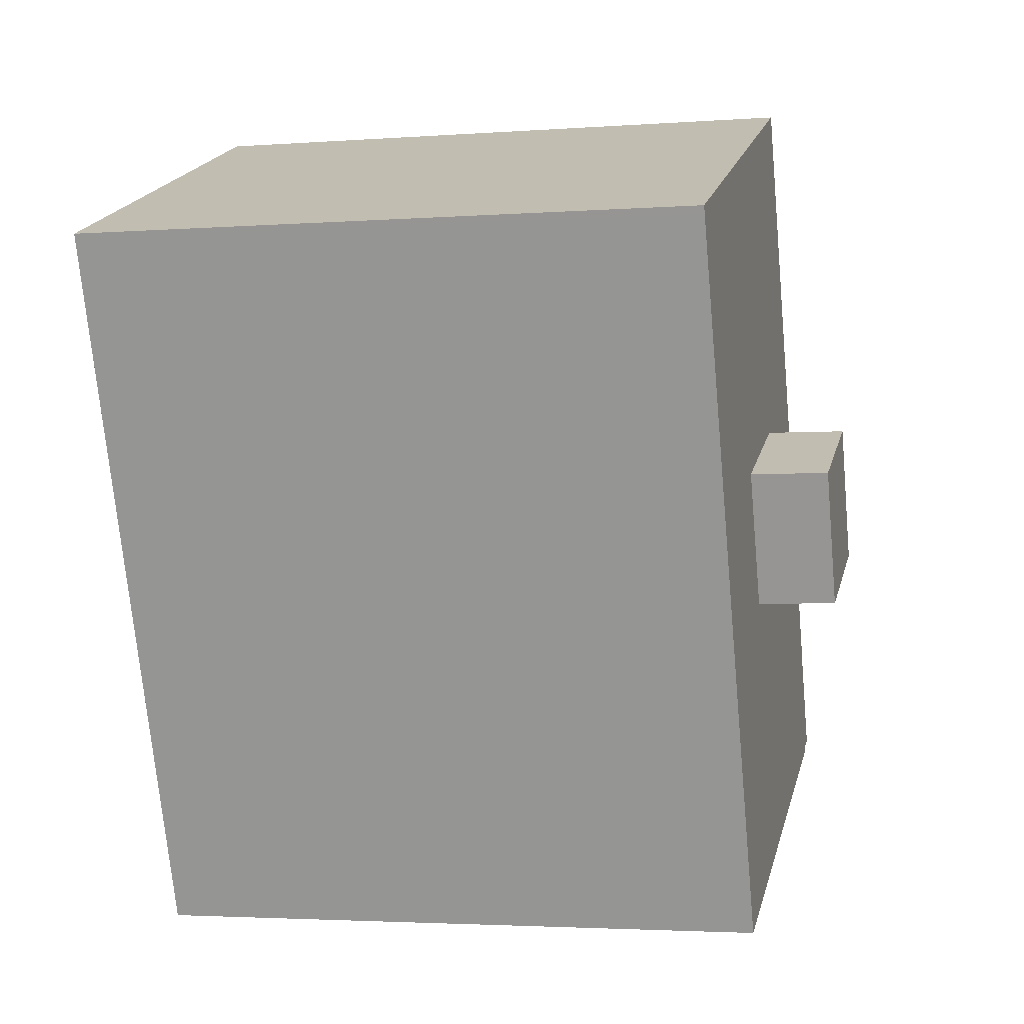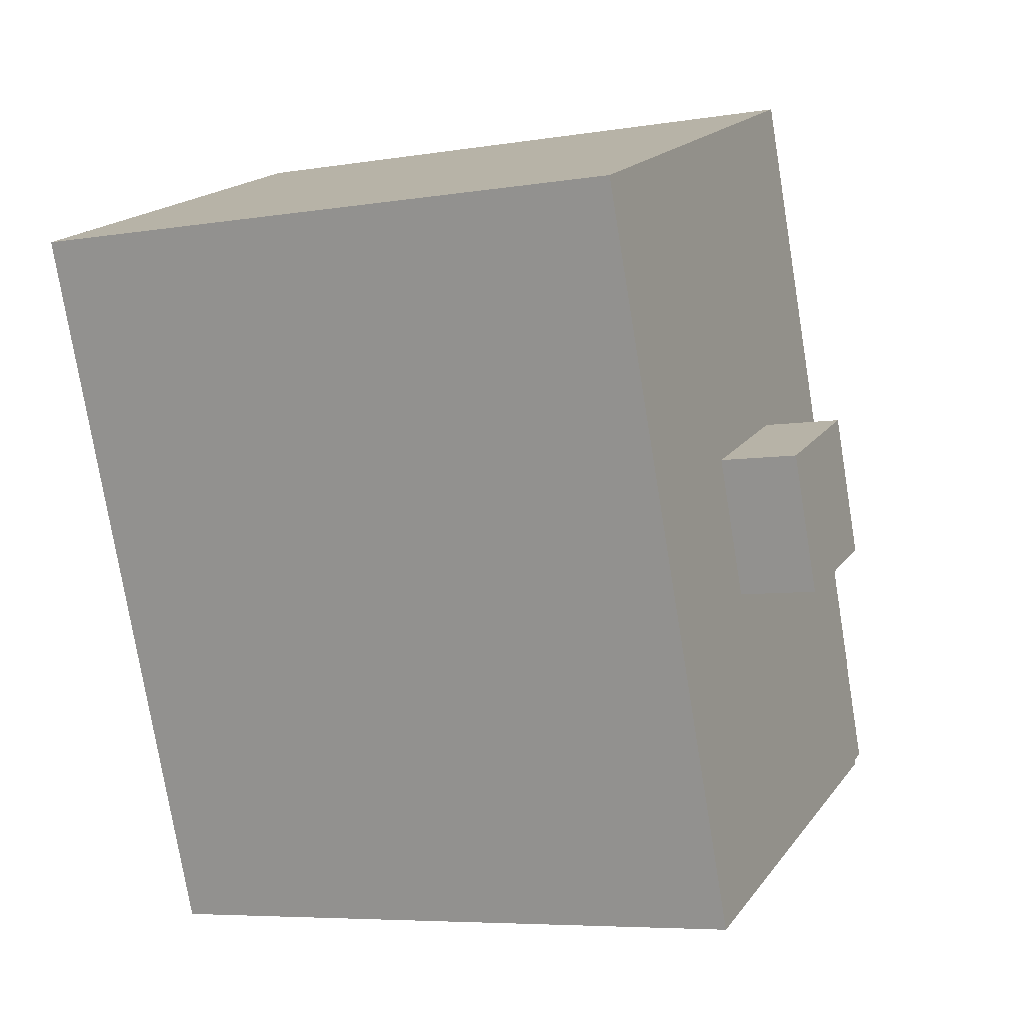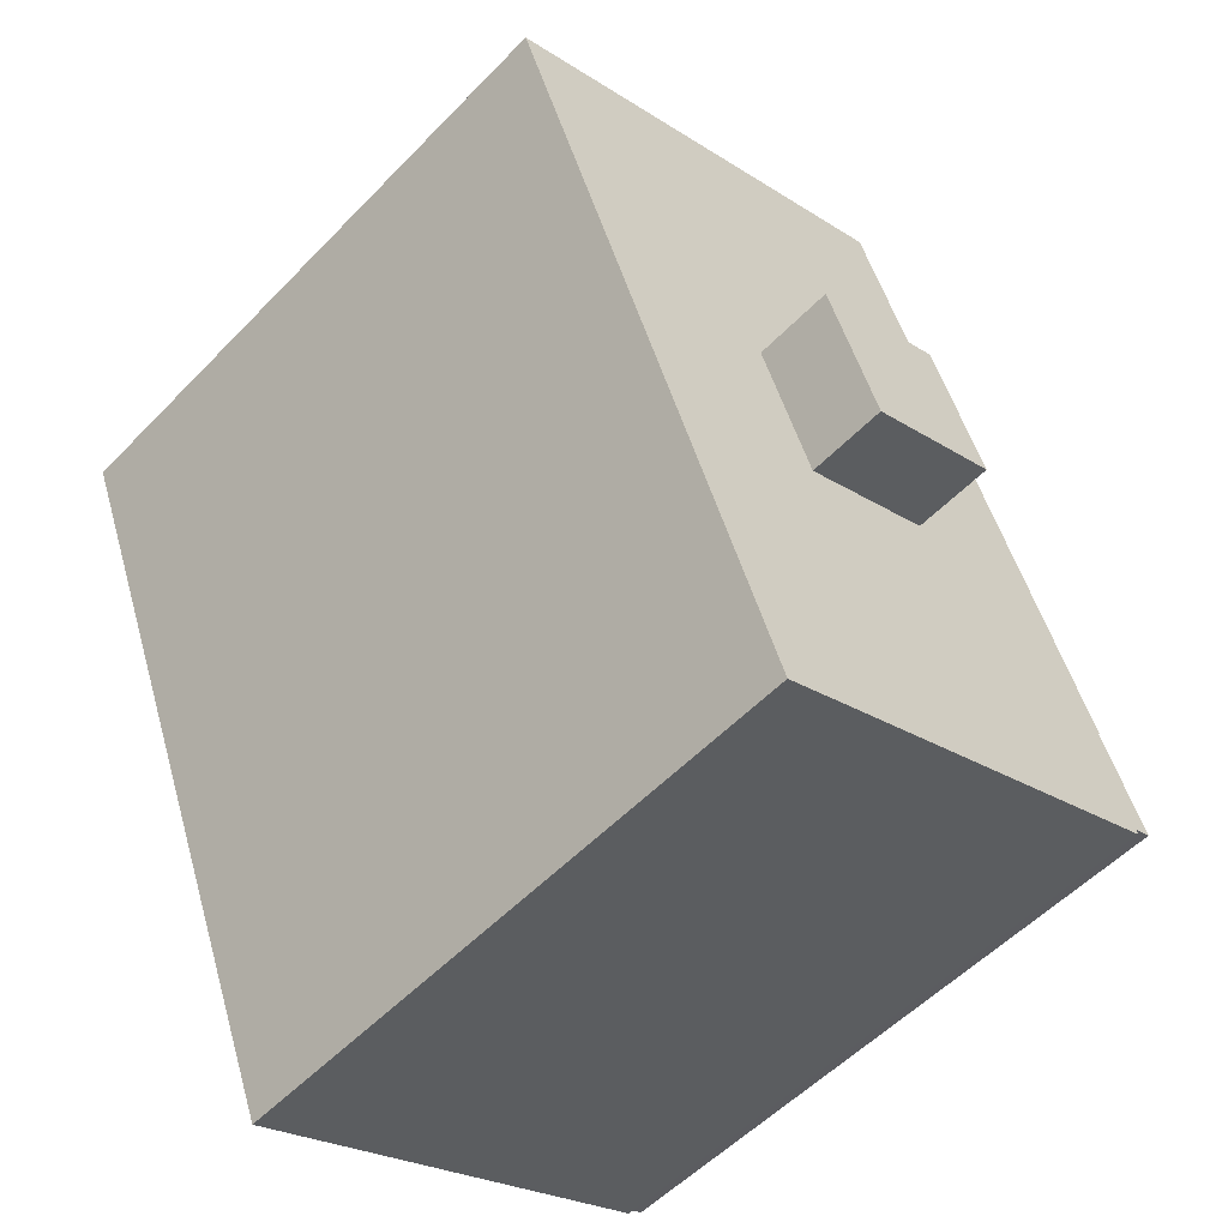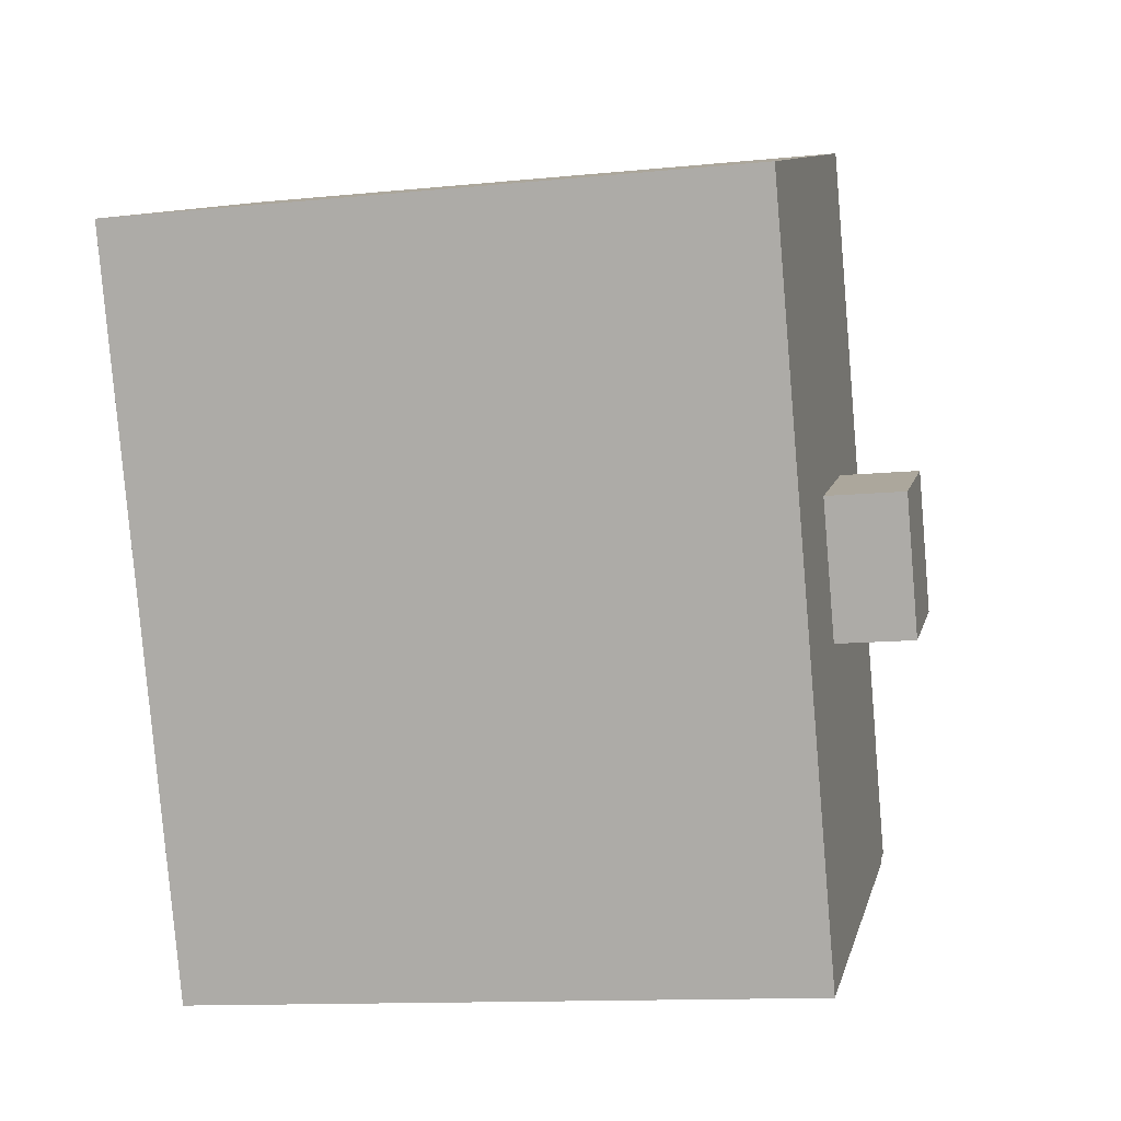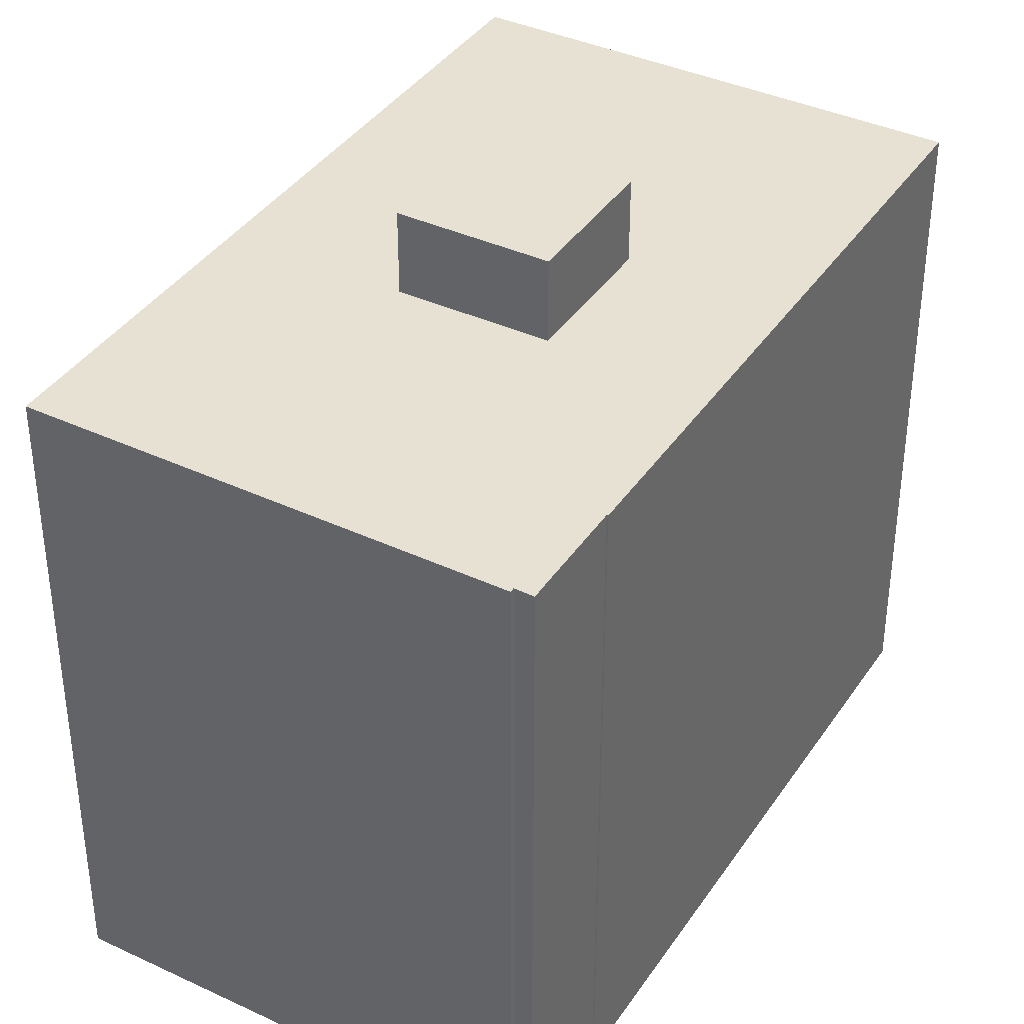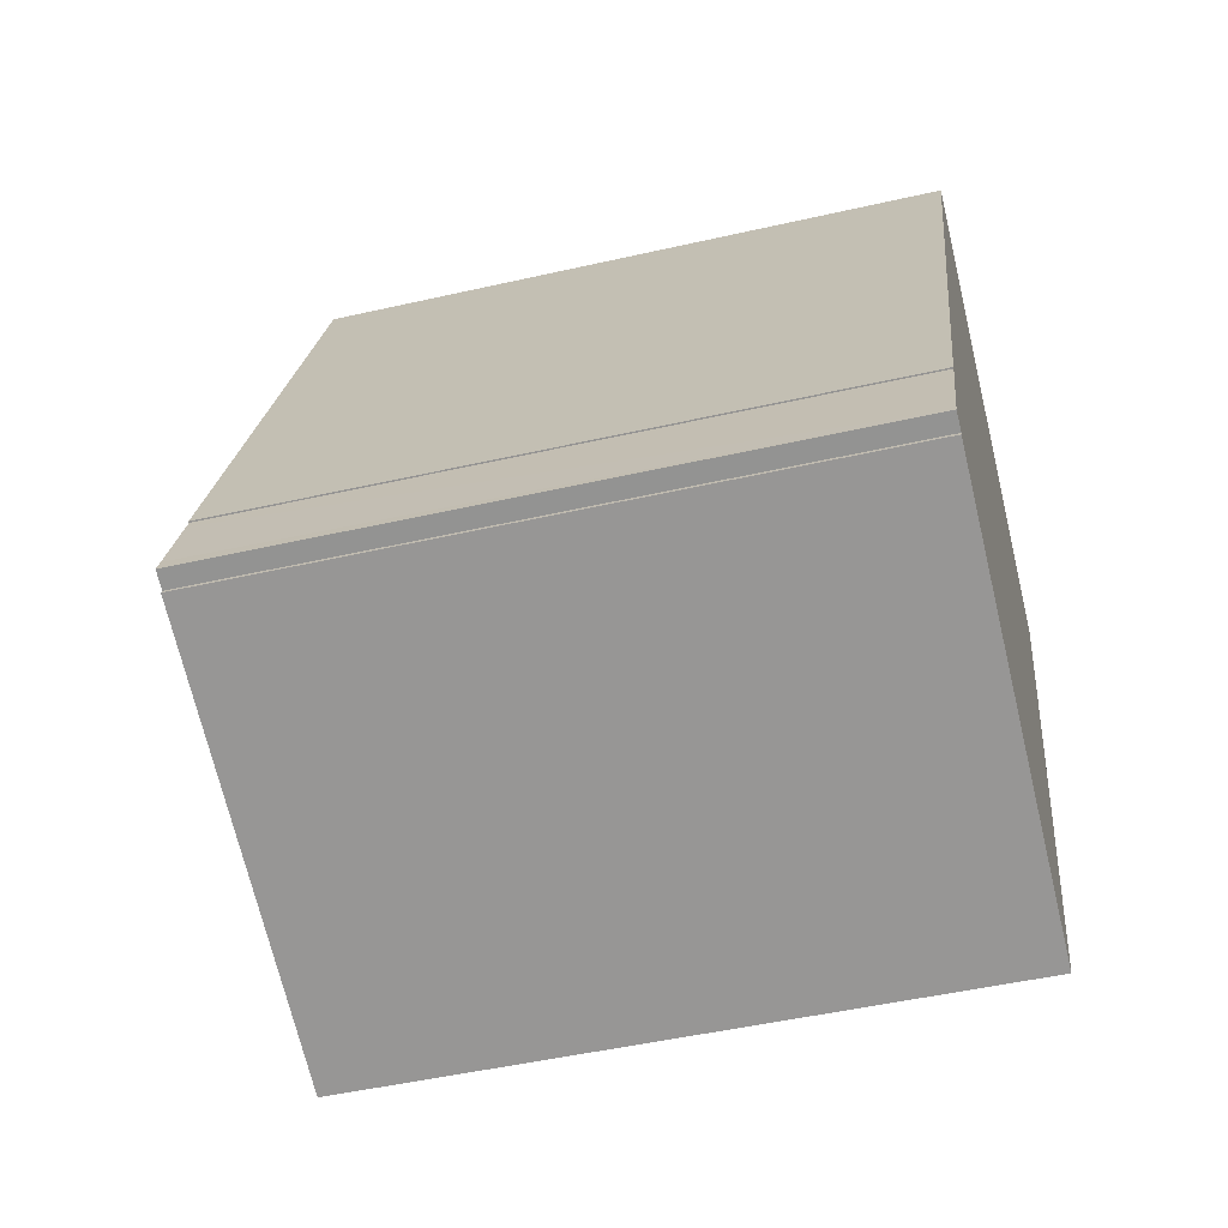
<metadata>
{"format":"obj","ext":"obj","renderer":"f3d","projection":"perspective","resolution":1024,"background":"white","views":[{"elev":-3.0,"azim":104.3,"up":"+Z"},{"elev":-6.4,"azim":115.9,"up":"+Z"},{"elev":-54.3,"azim":137.3,"up":"+Z"},{"elev":-12.5,"azim":103.2,"up":"+Z"},{"elev":38.6,"azim":-128.1,"up":"+Y"},{"elev":-48.1,"azim":-75.6,"up":"+Z"}]}
</metadata>
<code>
v  10.8 19.71 4.453
v  8.494 19.71 9.653
v  12.28 19.71 8.145
v  7.017 19.71 5.961
v  7.017 -3.65e-16 5.961
v  8.494 -5.911e-16 9.653
v  12.28 -4.987e-16 8.145
v  10.8 -2.727e-16 4.453
v  7.76 17.5 -3.155
v  15.32 17.5 2.653
v  12.29 17.5 -4.919
v  3.962 17.5 -1.675
v  0.432 17.5 -0.299
v  0.487 17.5 -0.176
v  0 17.5 1.072e-15
v  0.179 17.5 0.431
v  1.058 17.5 2.624
v  1.17 17.5 2.899
v  1.135 17.5 2.912
v  2.992 17.5 7.565
v  16.8 17.5 6.344
v  4.466 17.5 11.26
v  19.15 17.5 12.2
v  4.843 17.5 12.2
v  7.74 17.5 19.46
v  20 17.5 14.32
v  11.78 17.5 17.86
v  15.56 17.5 16.35
v  20.09 17.5 14.54
v  0 0 0
v  1.17 -1.775e-16 2.899
v  0.179 -2.639e-17 0.431
v  1.058 -1.607e-16 2.624
v  1.135 -1.783e-16 2.912
v  7.74 -1.192e-15 19.46
v  4.843 -7.473e-16 12.2
v  2.992 -4.632e-16 7.565
v  4.466 -6.894e-16 11.26
v  12.29 3.012e-16 -4.919
v  7.76 1.932e-16 -3.155
v  3.962 1.026e-16 -1.675
v  0.432 1.831e-17 -0.299
v  0.487 1.078e-17 -0.176
v  20.09 -8.906e-16 14.54
v  11.78 -1.093e-15 17.86
v  15.56 -1.001e-15 16.35
v  15.32 -1.624e-16 2.653
v  20 -8.772e-16 14.32
v  16.8 -3.885e-16 6.344
v  19.15 -7.473e-16 12.2
v  12.28 17.5 8.145
v  10.8 17.5 4.453
v  7.017 17.5 5.961
v  8.494 17.5 9.653
g defaultobject
f 1 2 3
f 2 1 4
f 5 2 4
f 2 5 6
f 6 3 2
f 3 6 7
f 7 1 3
f 1 7 8
f 8 4 1
f 4 8 5
f 8 6 5
f 6 8 7
f 9 10 11
f 10 9 12
f 10 12 13
f 10 13 14
f 10 14 15
f 10 15 16
f 10 16 17
f 10 17 18
f 10 18 19
f 10 19 20
f 10 20 21
f 21 20 22
f 21 22 23
f 23 22 24
f 23 24 25
f 23 25 26
f 26 25 27
f 26 27 28
f 26 28 29
f 30 17 16
f 17 30 18
f 18 30 31
f 31 30 32
f 31 32 33
f 34 20 19
f 20 34 22
f 22 34 24
f 24 34 25
f 25 34 35
f 35 34 36
f 36 34 37
f 36 37 38
f 31 19 18
f 19 31 34
f 39 9 11
f 9 39 12
f 12 39 13
f 13 39 40
f 13 40 41
f 13 41 42
f 43 15 14
f 15 43 30
f 35 27 25
f 27 35 28
f 28 35 29
f 29 35 44
f 44 35 45
f 44 45 46
f 44 26 29
f 26 44 23
f 23 44 21
f 21 44 10
f 10 44 11
f 11 44 39
f 39 44 47
f 47 44 48
f 47 48 49
f 49 48 50
f 42 14 13
f 14 42 43
f 30 16 15
f 8 51 52
f 51 8 7
f 5 52 53
f 52 5 8
f 6 53 54
f 53 6 5
f 7 54 51
f 54 7 6
f 41 43 42
f 43 41 32
f 32 41 33
f 33 41 40
f 33 40 31
f 31 37 34
f 37 31 40
f 37 40 39
f 37 39 47
f 37 47 38
f 38 47 36
f 36 47 35
f 35 47 49
f 35 49 50
f 35 50 45
f 45 50 46
f 46 50 48
f 46 48 44
f 32 30 43

</code>
